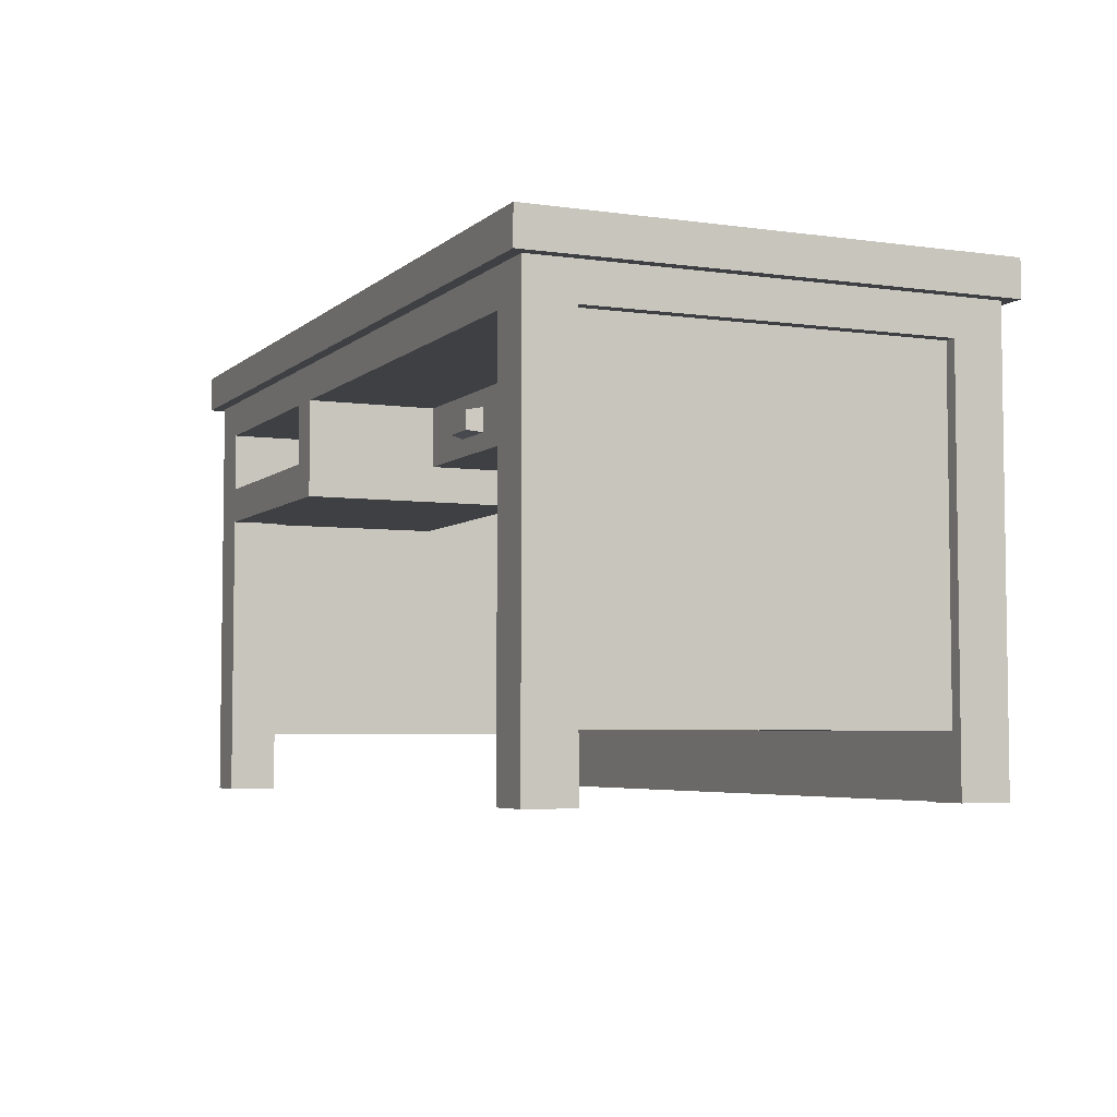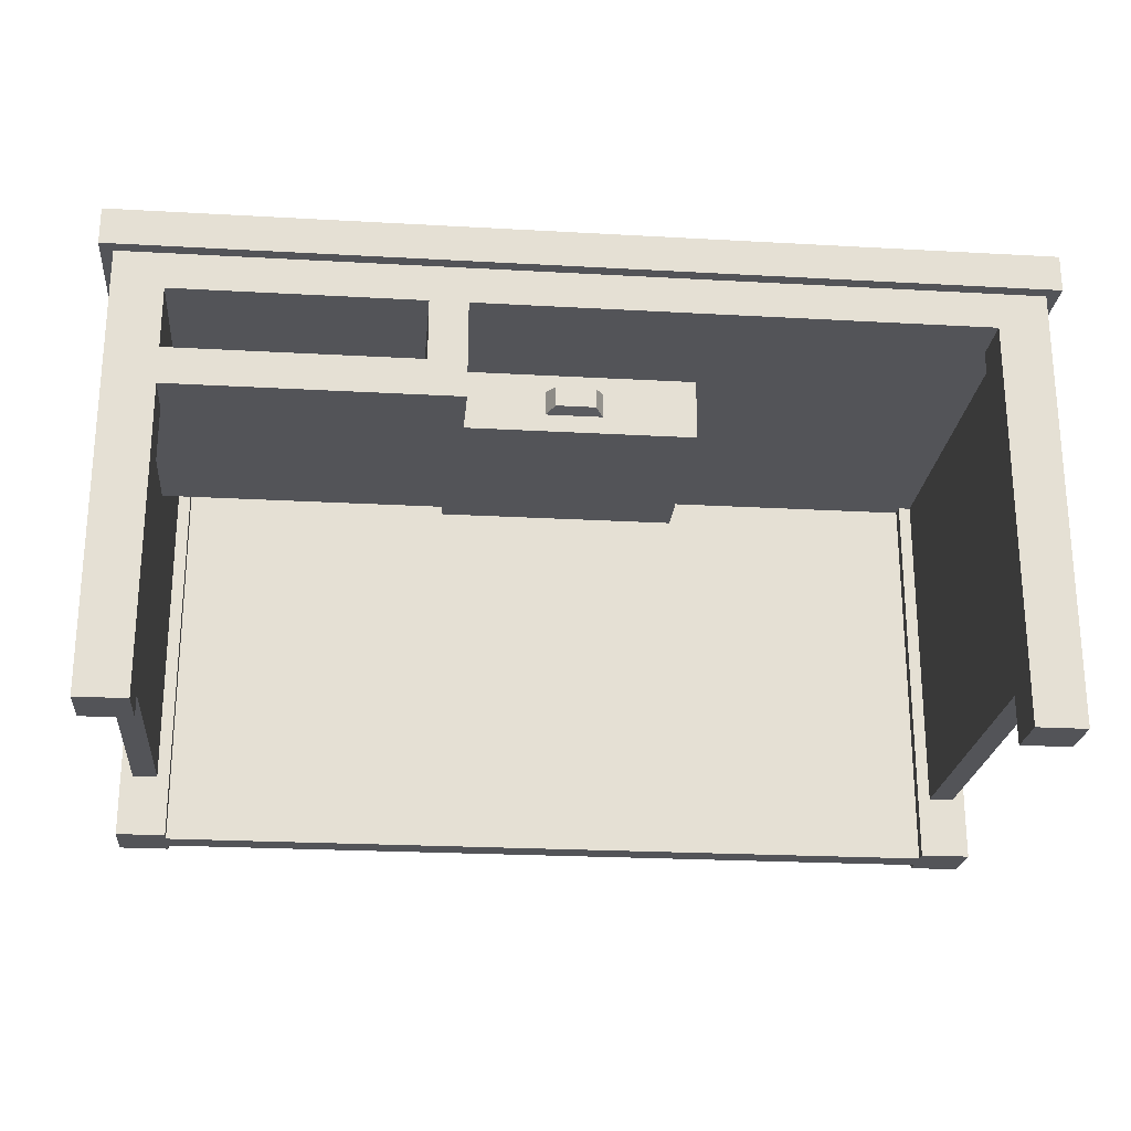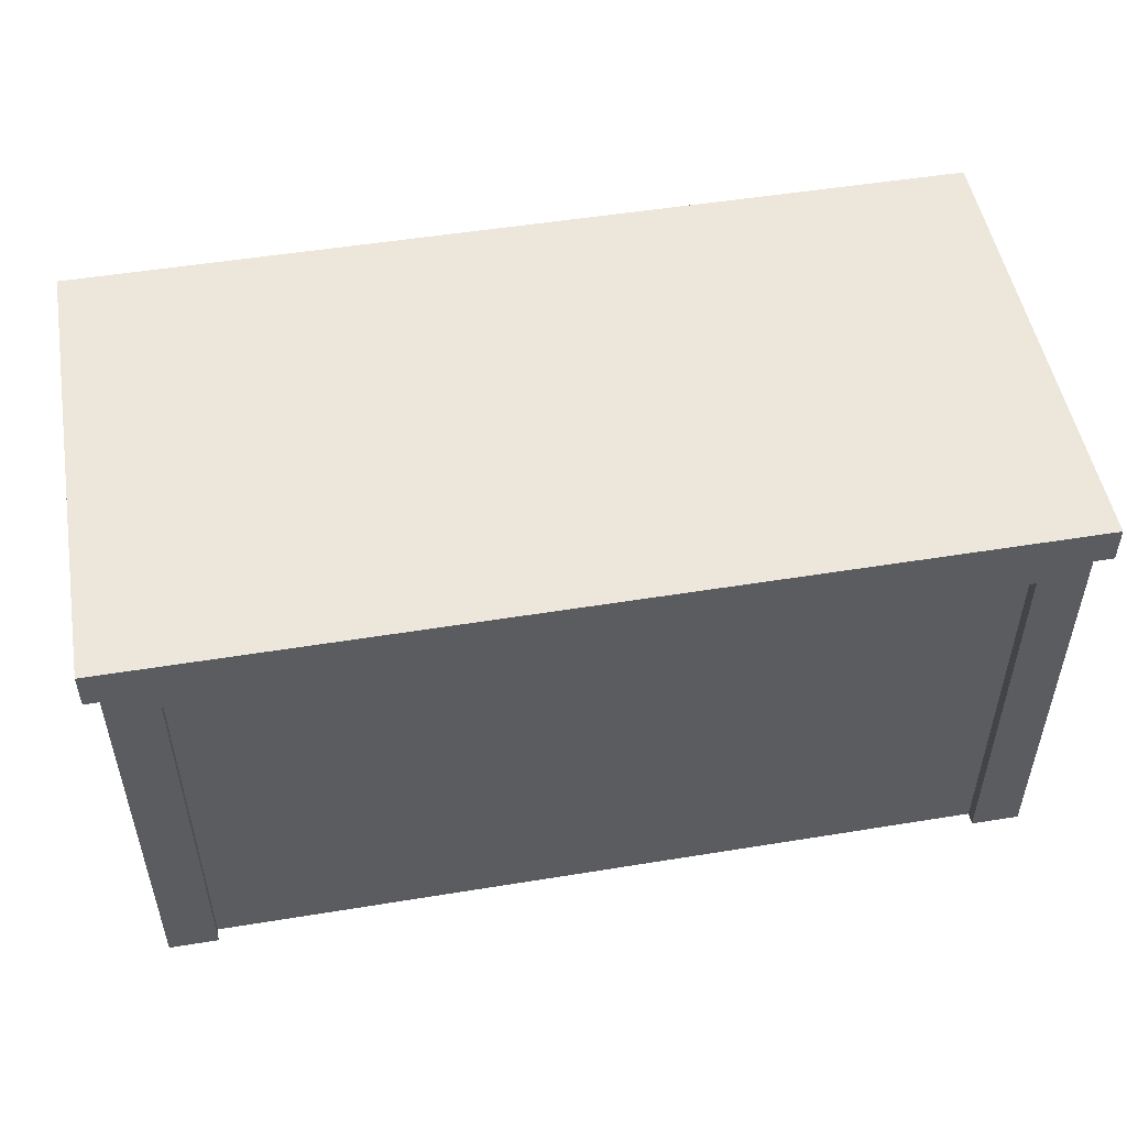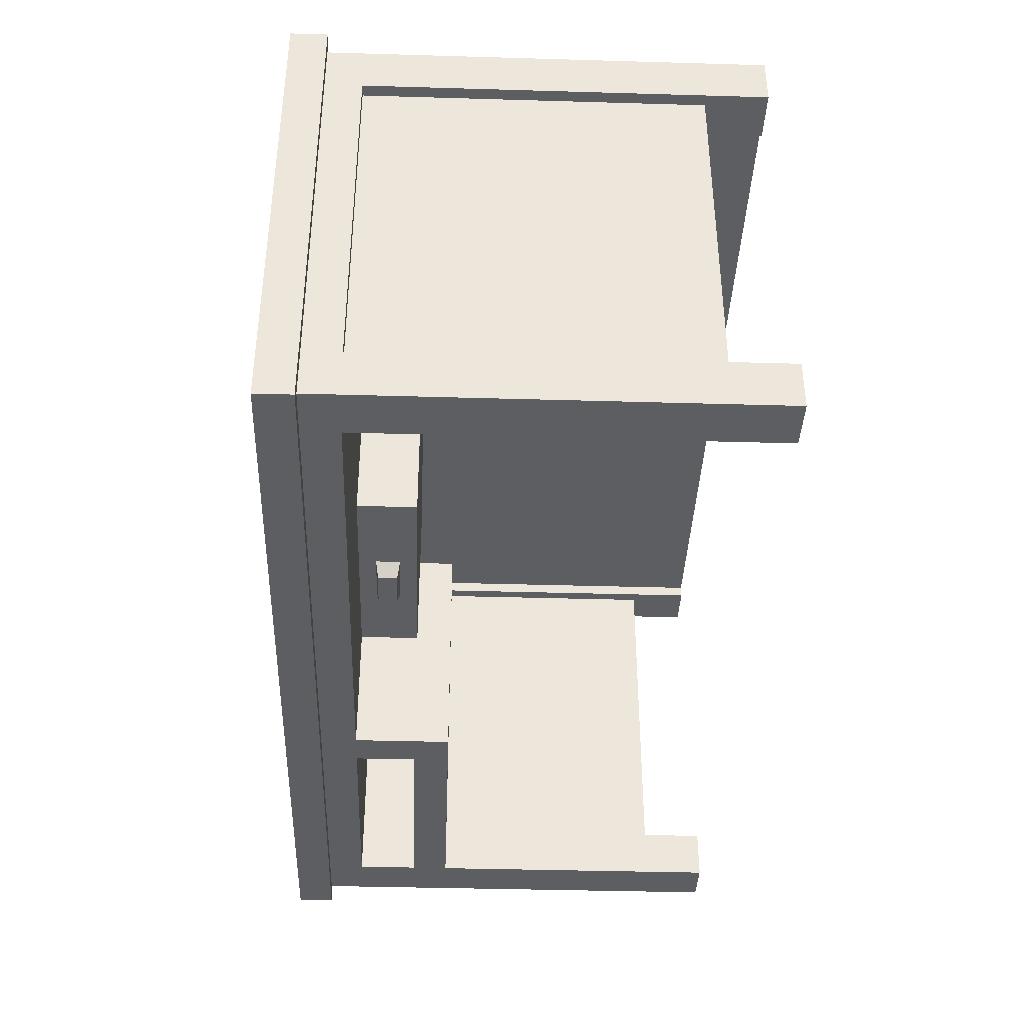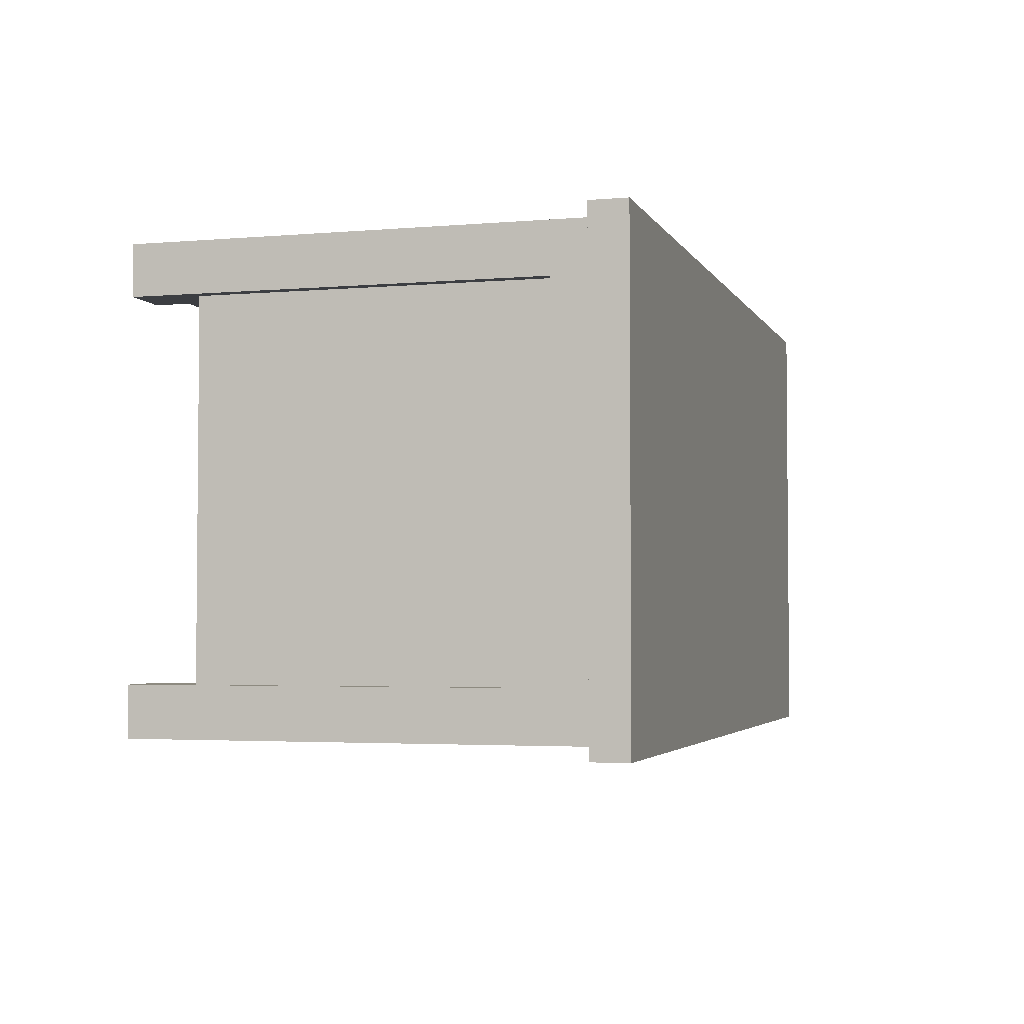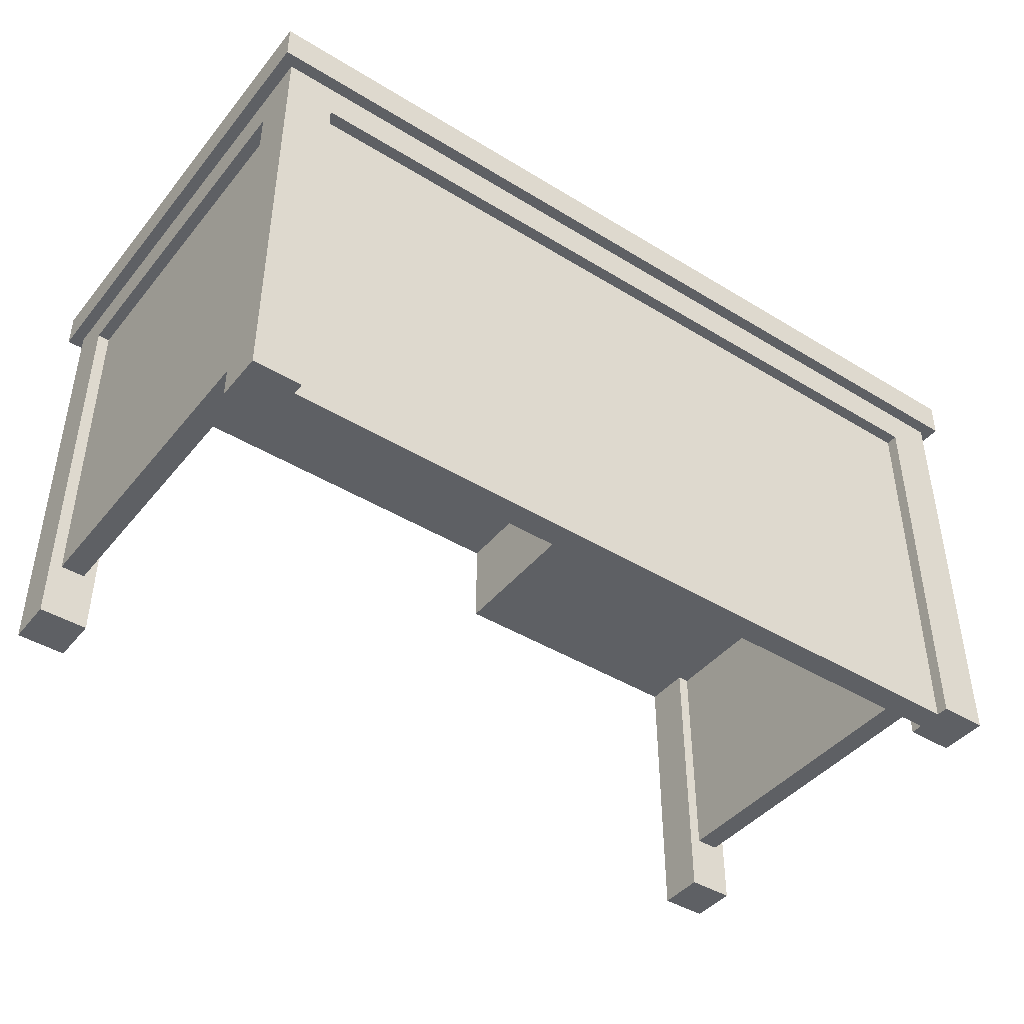
<metadata>
{"format":"obj","ext":"obj","renderer":"f3d","projection":"perspective","resolution":1024,"background":"white","views":[{"elev":-4.9,"azim":-114.0,"up":"+Y"},{"elev":-23.5,"azim":174.6,"up":"+Y"},{"elev":50.8,"azim":-10.1,"up":"+Y"},{"elev":-38.6,"azim":-92.1,"up":"+Z"},{"elev":-3.3,"azim":106.3,"up":"+Z"},{"elev":-43.1,"azim":-36.0,"up":"+Y"}]}
</metadata>
<code>
g default
v 0.0984 0.2744 0.08815
v -0.0984 0.2744 0.08815
v 0.0984 0.3244 0.08815
v -0.0984 0.3244 0.08815
v 0.0984 0.2744 -0.07585
v -0.0228 0.2892 -0.07585
v -0.0984 0.2744 -0.07585
v -0.0984 0.3244 -0.07585
v -0.0228 0.3097 -0.07585
v 0.0228 0.3097 -0.07585
v 0.0228 0.2892 -0.07585
v 0.0984 0.3244 -0.07585
v 0.07807 0.3244 0.06782
v 0.07807 0.3244 -0.05552
v -0.07807 0.3244 -0.05552
v -0.07807 0.3244 0.06782
v 0.07807 0.2844 0.06782
v -0.07807 0.2844 0.06782
v 0.07807 0.2844 -0.05552
v -0.07807 0.2844 -0.05552
v 0.01624 0.2912 -0.08815
v 0.01624 0.3076 -0.08815
v -0.01624 0.2912 -0.08815
v -0.01624 0.3076 -0.08815
g desk:drawer
f 2 1 3
f 3 4 2
f 6 5 7
f 7 8 6
f 8 9 6
f 8 10 9
f 5 6 11
f 11 12 5
f 11 10 12
f 10 8 12
f 5 12 3
f 3 1 5
f 5 1 2
f 2 7 5
f 8 7 2
f 2 4 8
f 14 13 12
f 12 8 14
f 8 15 14
f 8 4 15
f 13 4 3
f 3 12 13
f 13 16 4
f 16 15 4
f 18 17 19
f 19 20 18
f 20 15 16
f 16 18 20
f 17 18 16
f 16 13 17
f 14 19 17
f 17 13 14
f 20 19 14
f 14 15 20
f 11 21 22
f 22 10 11
f 24 23 6
f 6 9 24
f 9 10 22
f 22 24 9
f 21 11 6
f 6 23 21
f 21 23 24
f 24 22 21
g default
v -0.3272 0.05 0.145
v -0.3272 0.05 -0.145
v -0.3472 0.05 0.145
v -0.3472 0.05 -0.145
v -0.3172 0 -0.145
v -0.3172 0 -0.185
v -0.3572 0 -0.145
v -0.3572 0 -0.185
v -0.3572 0 0.145
v -0.3572 0.3244 0.145
v -0.3572 0 0.185
v -0.3572 0.3544 0.185
v -0.3572 0.3244 -0.145
v -0.3572 0.3544 -0.185
v 0.3572 0.3244 0.145
v 0.3572 0.3244 -0.145
v 0.3472 0.3244 0.145
v 0.3472 0.3244 -0.145
v 0.3572 0 0.185
v 0.3572 0 0.145
v 0.3172 0 0.185
v 0.3172 0 0.145
v 0.3172 0 0.175
v 0.3172 0 0.155
v -0.3172 0 0.175
v -0.3172 0 0.155
v -0.3172 0 0.185
v -0.3172 0 0.145
v 0.3572 0 -0.145
v 0.3572 0 -0.185
v 0.3172 0 -0.145
v 0.3172 0 -0.185
v -0.3172 0.3244 -0.185
v -0.3172 0.3244 -0.145
v 0.3672 0.3844 -0.195
v 0.3672 0.3844 0.195
v -0.3672 0.3844 -0.195
v -0.3672 0.3844 0.195
v 0.3572 0.3544 -0.185
v 0.3572 0.3544 0.185
v -0.3672 0.3544 -0.195
v 0.3672 0.3544 -0.195
v 0.3672 0.3544 0.195
v -0.3672 0.3544 0.195
v 0.3472 0.05 0.145
v 0.3472 0.05 -0.145
v 0.3272 0.05 0.145
v 0.3272 0.05 -0.145
v -0.3272 0.3244 -0.145
v -0.3272 0.3244 0.145
v -0.3472 0.3244 0.145
v -0.3172 0.3244 0.145
v -0.3472 0.3244 -0.145
v 0.3172 0.3244 0.185
v -0.3172 0.3244 0.185
v 0.3172 0.2444 -0.185
v 0.3172 0.2444 -0.145
v 0.3172 0.3244 0.145
v 0.3272 0.3244 0.145
v 0.3272 0.2444 -0.145
v -0.3172 0.3244 0.175
v 0.3172 0.3244 0.175
v -0.3172 0.3244 0.155
v 0.3172 0.3244 0.155
v 0.3172 0.3244 -0.021
v 0.3172 0.3244 -0.185
v 0.1204 0.3244 -0.021
v 0.1204 0.3244 -0.185
v 0.3272 0.2444 0.009
v 0.3272 0.3244 0.009
v 0.09044 0.3244 -0.185
v 0.09044 0.3244 0.009
v 0.09044 0.2444 0.009
v 0.09044 0.2444 -0.185
v 0.3172 0.2744 -0.185
v 0.3172 0.2744 -0.145
v 0.1204 0.2744 -0.185
v 0.3172 0.2744 -0.021
v 0.1204 0.2744 -0.021
g desk:desk
f 26 25 27
f 27 28 26
f 30 29 31
f 31 32 30
f 34 33 35
f 34 35 36
f 37 34 36
f 37 36 38
f 31 37 38
f 38 32 31
f 40 39 41
f 41 42 40
f 44 43 45
f 45 46 44
f 45 47 46
f 47 48 46
f 48 47 49
f 49 50 48
f 35 50 49
f 49 51 35
f 35 52 50
f 35 33 52
f 54 53 55
f 55 56 54
f 30 57 58
f 58 29 30
f 60 59 61
f 61 62 60
f 54 40 53
f 40 54 63
f 63 64 40
f 64 39 40
f 64 44 39
f 64 43 44
f 66 65 61
f 61 59 66
f 66 59 60
f 60 67 66
f 64 66 67
f 67 68 64
f 68 36 64
f 68 38 36
f 66 64 63
f 63 65 66
f 63 38 65
f 38 68 65
f 61 65 68
f 68 62 61
f 68 67 60
f 60 62 68
f 70 69 71
f 71 72 70
f 26 73 74
f 74 25 26
f 27 52 33
f 33 34 27
f 34 75 27
f 52 27 25
f 25 76 52
f 25 74 76
f 77 28 27
f 27 75 77
f 26 31 29
f 29 58 26
f 58 73 26
f 31 26 28
f 28 37 31
f 28 77 37
f 45 43 64
f 64 78 45
f 64 79 78
f 79 64 36
f 79 36 35
f 35 51 79
f 80 56 55
f 55 81 80
f 71 44 46
f 46 82 71
f 82 83 71
f 44 71 69
f 69 39 44
f 69 41 39
f 70 42 41
f 41 69 70
f 70 55 53
f 53 40 70
f 40 42 70
f 55 70 72
f 72 81 55
f 72 84 81
f 49 85 79
f 79 51 49
f 86 47 45
f 45 78 86
f 86 78 79
f 79 85 86
f 49 47 86
f 86 85 49
f 48 50 87
f 87 88 48
f 52 76 87
f 87 50 52
f 82 46 48
f 48 88 82
f 90 89 91
f 91 92 90
f 77 75 34
f 34 37 77
f 84 72 71
f 71 93 84
f 71 94 93
f 71 83 94
f 58 76 74
f 74 73 58
f 76 58 57
f 87 76 57
f 87 57 95
f 87 95 96
f 87 96 82
f 82 88 87
f 82 96 94
f 94 83 82
f 97 93 94
f 94 96 97
f 95 98 97
f 97 96 95
f 100 99 101
f 101 102 100
f 101 103 102
f 84 93 97
f 97 81 84
f 97 80 81
f 97 98 80
f 90 99 100
f 100 89 90
f 100 102 89
f 101 92 91
f 91 103 101
f 102 103 91
f 91 89 102
f 30 32 38
f 38 57 30
f 38 92 57
f 38 90 92
f 90 38 63
f 99 90 63
f 80 99 63
f 80 63 54
f 54 56 80
f 80 101 99
f 101 80 98
f 98 95 101
f 95 92 101
f 95 57 92
f 26 25 27
f 27 28 26
f 30 29 31
f 31 32 30
f 34 33 35
f 34 35 36
f 37 34 36
f 37 36 38
f 31 37 38
f 38 32 31
f 40 39 41
f 41 42 40
f 44 43 45
f 45 46 44
f 45 47 46
f 47 48 46
f 48 47 49
f 49 50 48
f 35 50 49
f 49 51 35
f 35 52 50
f 35 33 52
f 54 53 55
f 55 56 54
f 30 57 58
f 58 29 30
f 60 59 61
f 61 62 60
f 54 40 53
f 40 54 63
f 63 64 40
f 64 39 40
f 64 44 39
f 64 43 44
f 66 65 61
f 61 59 66
f 66 59 60
f 60 67 66
f 64 66 67
f 67 68 64
f 68 36 64
f 68 38 36
f 66 64 63
f 63 65 66
f 63 38 65
f 38 68 65
f 61 65 68
f 68 62 61
f 68 67 60
f 60 62 68
f 70 69 71
f 71 72 70
f 26 73 74
f 74 25 26
f 27 52 33
f 33 34 27
f 34 75 27
f 52 27 25
f 25 76 52
f 25 74 76
f 77 28 27
f 27 75 77
f 26 31 29
f 29 58 26
f 58 73 26
f 31 26 28
f 28 37 31
f 28 77 37
f 45 43 64
f 64 78 45
f 64 79 78
f 79 64 36
f 79 36 35
f 35 51 79
f 80 56 55
f 55 81 80
f 71 44 46
f 46 82 71
f 82 83 71
f 44 71 69
f 69 39 44
f 69 41 39
f 70 42 41
f 41 69 70
f 70 55 53
f 53 40 70
f 40 42 70
f 55 70 72
f 72 81 55
f 72 84 81
f 49 85 79
f 79 51 49
f 86 47 45
f 45 78 86
f 86 78 79
f 79 85 86
f 49 47 86
f 86 85 49
f 48 50 87
f 87 88 48
f 52 76 87
f 87 50 52
f 82 46 48
f 48 88 82
f 90 89 91
f 91 92 90
f 77 75 34
f 34 37 77
f 84 72 71
f 71 93 84
f 71 94 93
f 71 83 94
f 58 76 74
f 74 73 58
f 76 58 57
f 87 76 57
f 87 57 95
f 87 95 96
f 87 96 82
f 82 88 87
f 82 96 94
f 94 83 82
f 97 93 94
f 94 96 97
f 95 98 97
f 97 96 95
f 100 99 101
f 101 102 100
f 101 103 102
f 84 93 97
f 97 81 84
f 97 80 81
f 97 98 80
f 90 99 100
f 100 89 90
f 100 102 89
f 101 92 91
f 91 103 101
f 102 103 91
f 91 89 102
f 30 32 38
f 38 57 30
f 38 92 57
f 38 90 92
f 90 38 63
f 99 90 63
f 80 99 63
f 80 63 54
f 54 56 80
f 80 101 99
f 101 80 98
f 98 95 101
f 95 92 101
f 95 57 92

</code>
